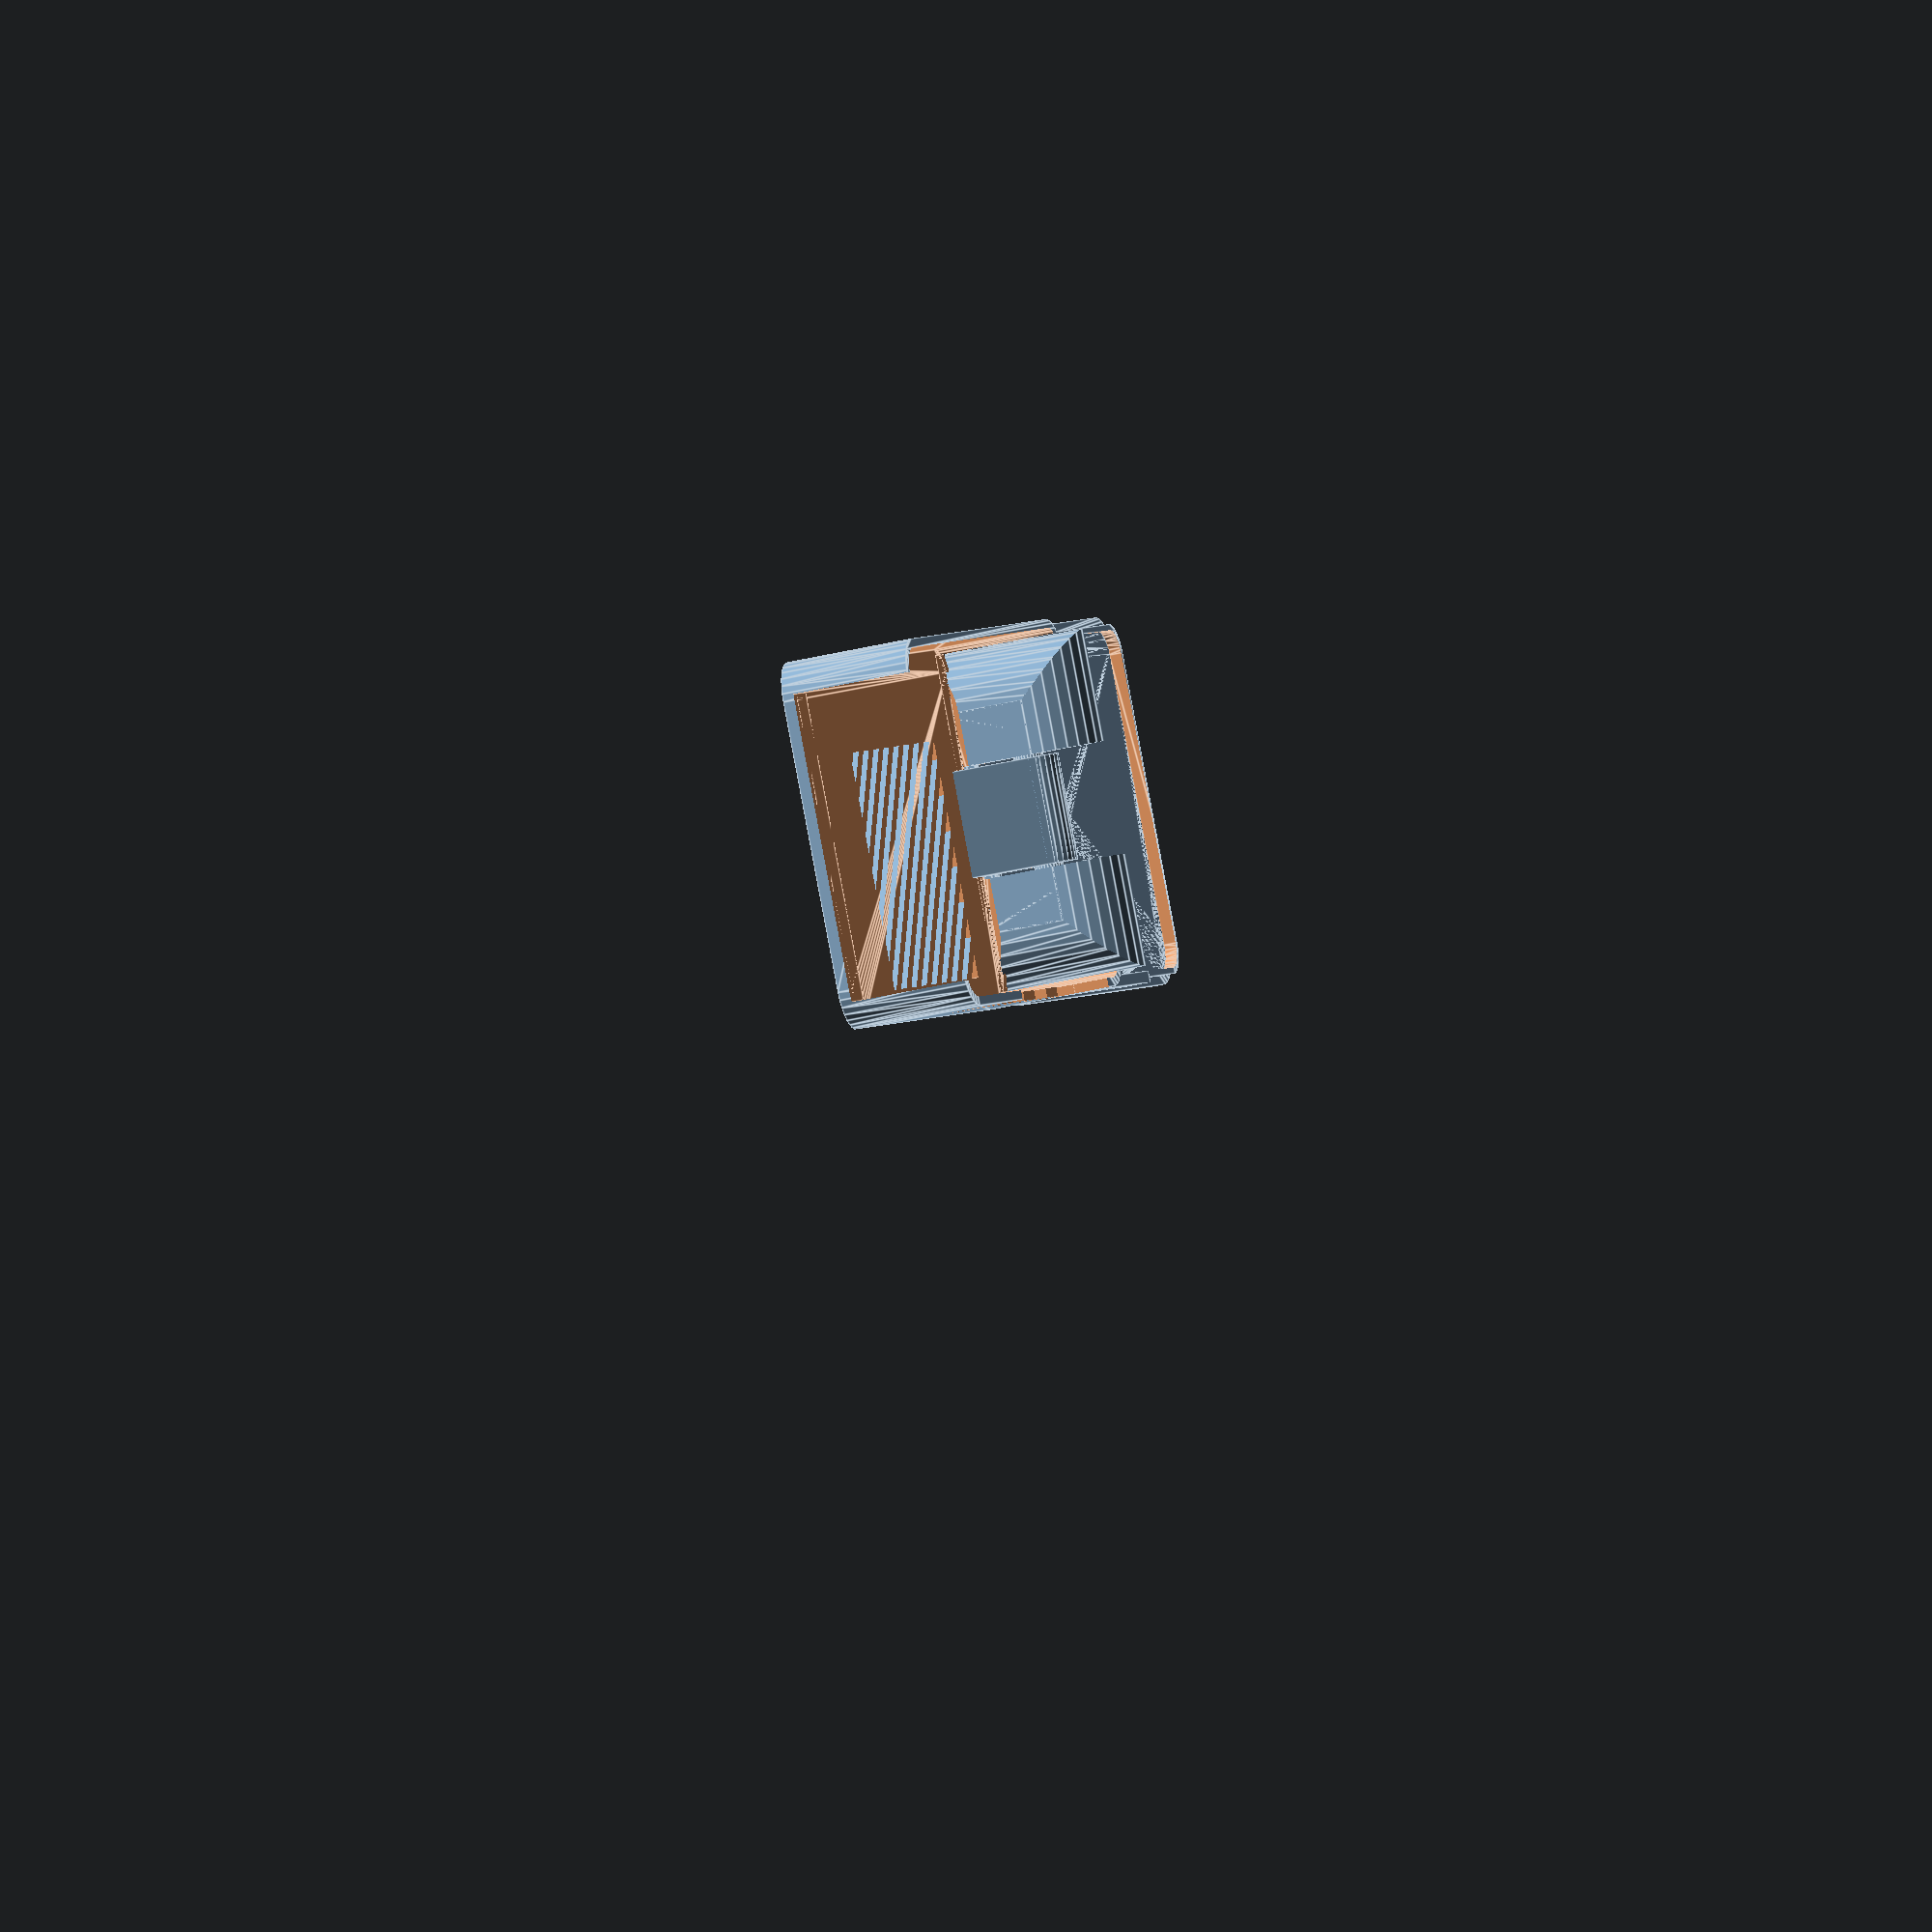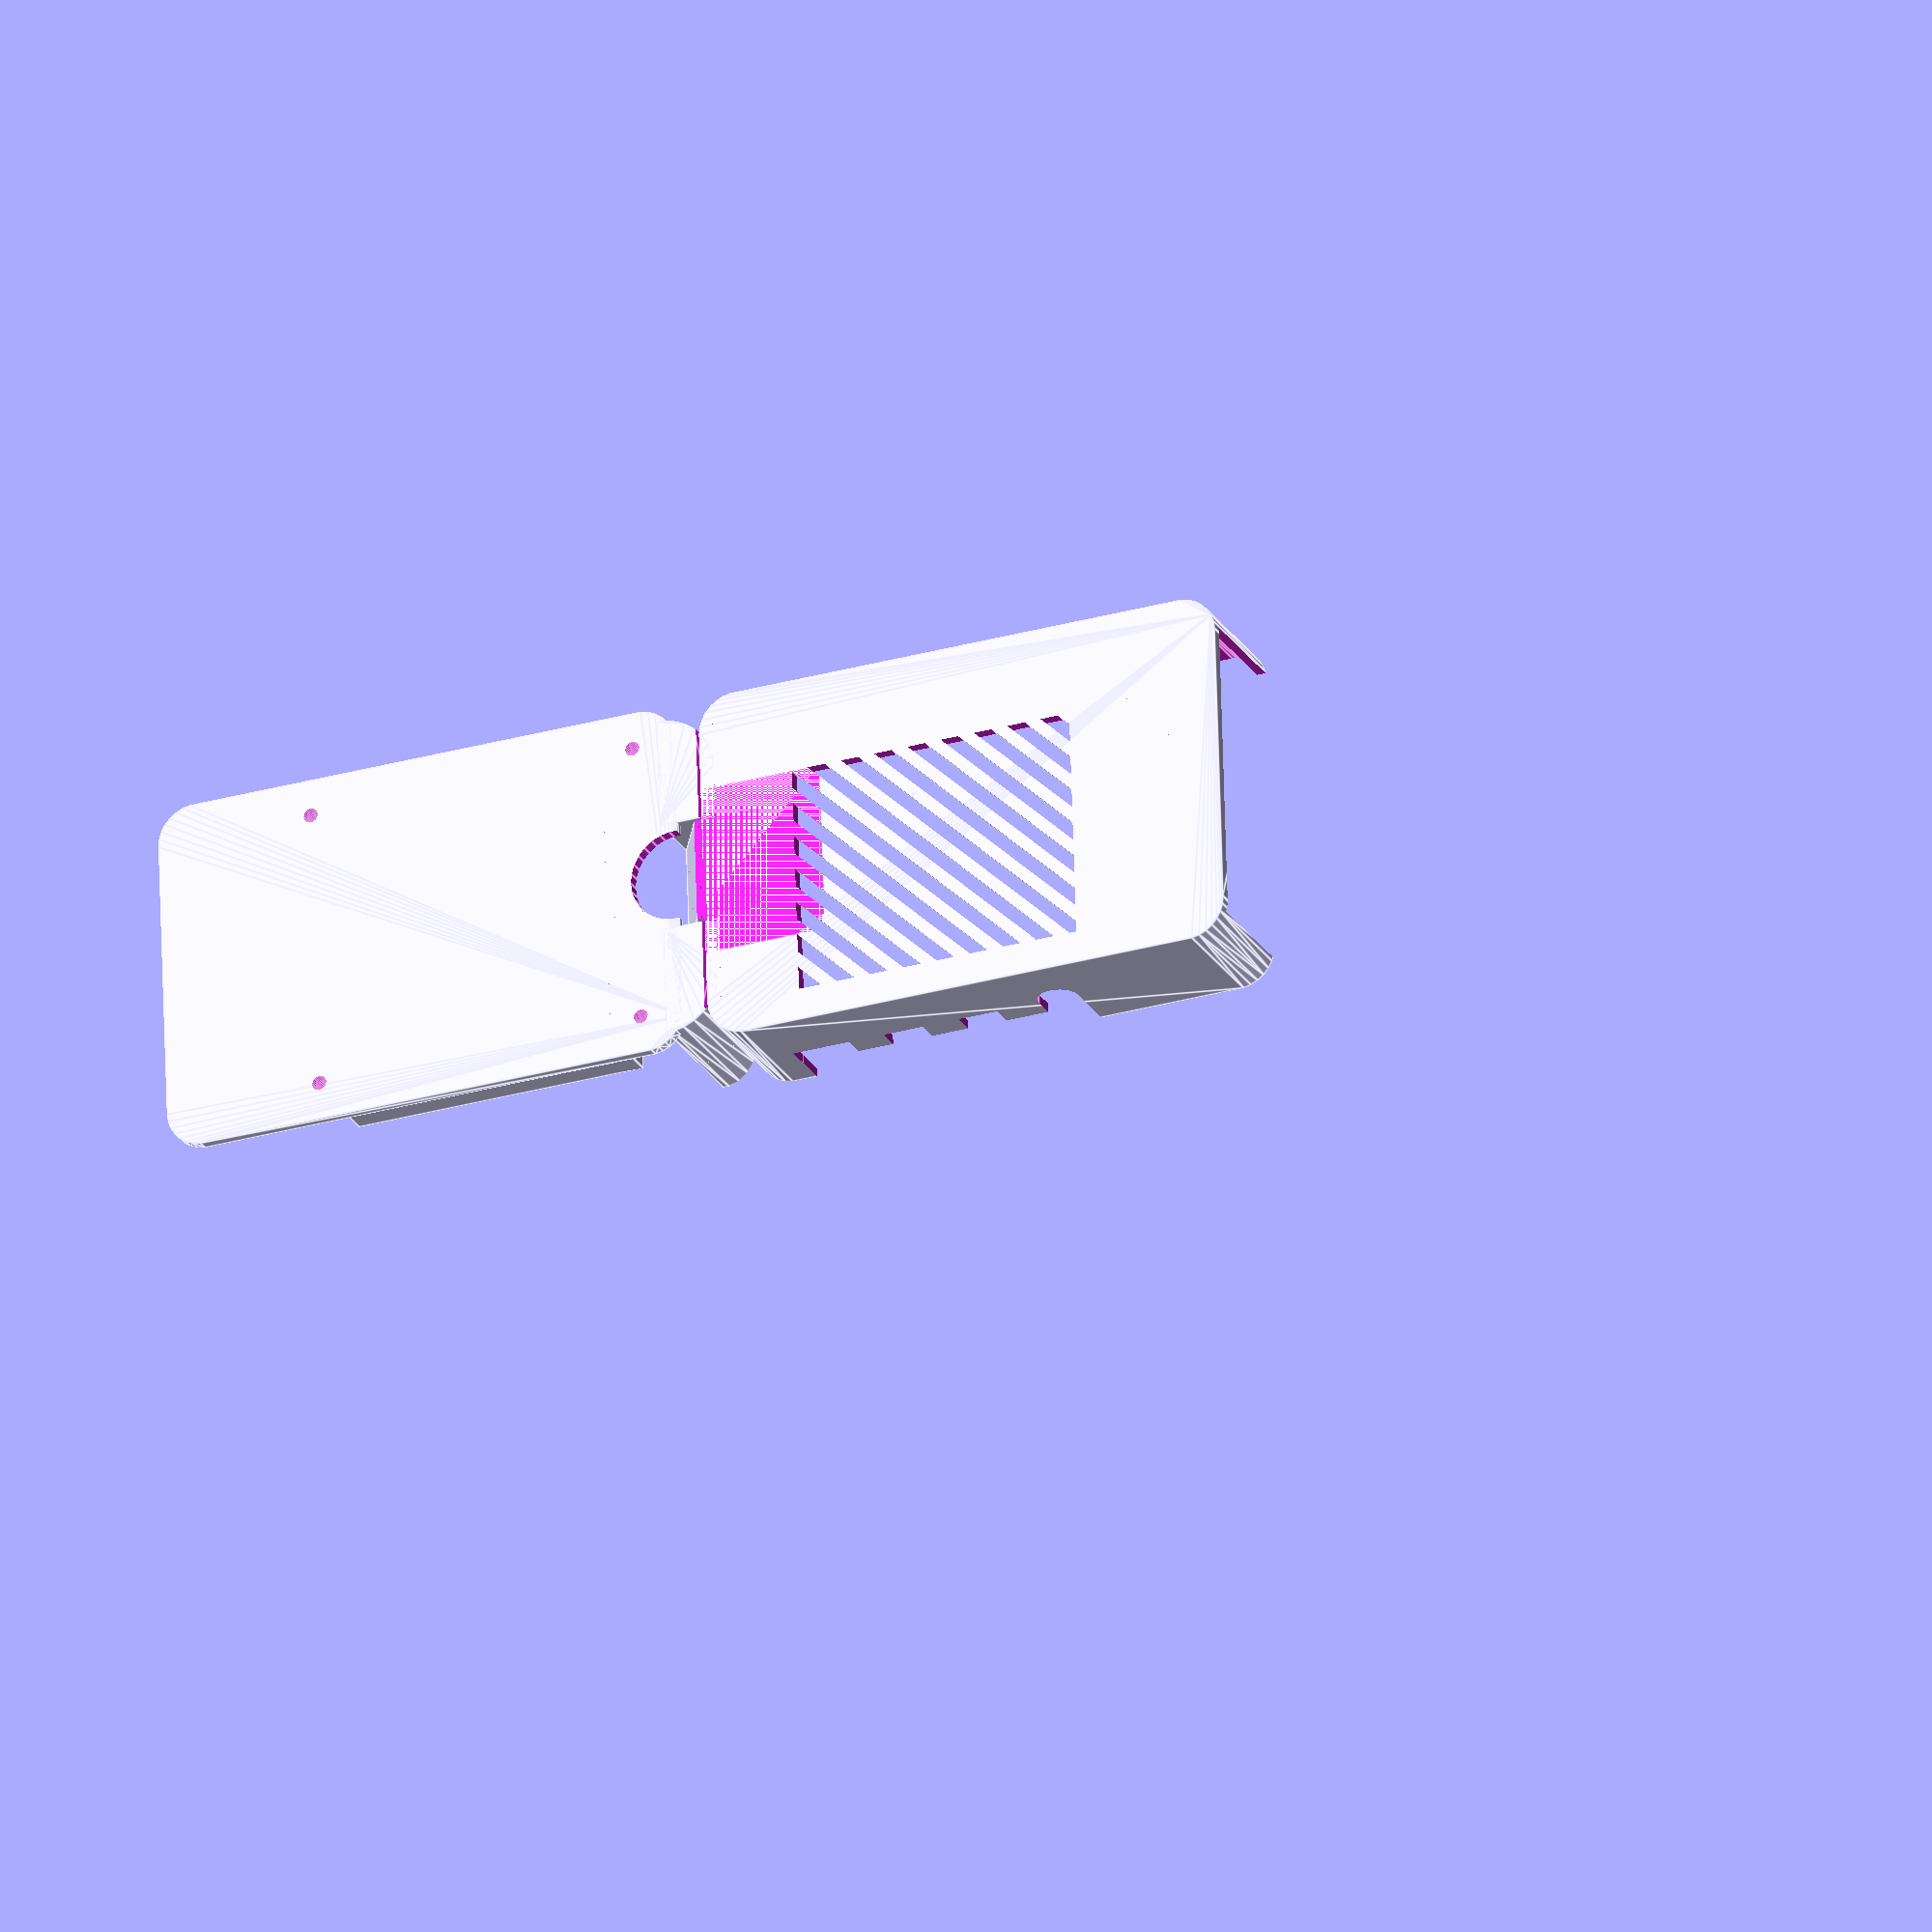
<openscad>
$fn=30;
model_top();
//model_bottom();

module model_bottom(){
    bottom();
    //color("green", 0.3)
    translate([0,49,20])
        rotate([180,0,0]) 
            top();
}


module model_top(){
    top();

//    color("green", 0.3)
    translate([-17.5,49,0]) 
        rotate([0,0,180]) bottom();

    translate([-9, 6, 10])
        rotate([-90, 0, 0])
            cylinder(d=5, h=35);

}

module top(){
    difference() {
        //outer shell
        translate([0,0,-2])
            minkowski() {
                cube([80,49,8]);
                cylinder(r=6.5 , h=14);
            }
        
        translate([0,0,0])
            minkowski() {
                cube([80,49,11]);
                cylinder(r=5, h=15);
            }


        //ports
        translate([0,0,0]){
            translate([8.7, 55, 21])
                usb_c();
            translate([23.5, 55, 21])
                mini_hdmi();
            translate([37, 55, 21])
                mini_hdmi();
            translate([51.5, 55, 10])
                audio_jack();
            translate([3.7, 53, 14])
                cube([51.3, 4, 8]);
        }


        //chamfer
        translate([-7, 50, -2.5])
            rotate([90, 0, 0])
                linear_extrude(51) 
                    polygon([[0,0], [5, 5], [0, 5]]);
        //rear opening
        translate([-10,-4,0])
            cube([10,57,30]);

        //top vent
        translate([10, 10, -3]){
            difference(){
                cube([50, 40, 10]);

                for (i=[-6:1:10]) {
                    translate([i*6, 0, 0])
                        rotate([0,0,-45])
                            cube([2, 150, 4]);
                }

            }
        }

        //front ports cutout
        translate([79,-1,0]) cube([30, 52, 30]);
    }

    //knuckle
    difference(){
        union(){
                translate([-9,15.5,10])
                    rotate([-90,0,0]) 
                        cylinder(r=5, h=18);
                translate([-9,0,10])
                    rotate([0,-30,0])
                        translate([-5,15.5, -20]) 
                            cube([10, 18,20]);
            }
        translate([-15,10,-32])
            cube([30, 30, 30]);
        
        //pivot
        translate([-9, 6, 10])
            rotate([-90, 0, 0])
                cylinder(d=6, h=35);
    }
}

module bottom(){
    difference(){
        union(){
            //bottom plate
            translate([0,0,-2])
                minkowski() {
                    cube([80,49,1]);
                    cylinder(r=6.5, h=1);
                }

                //racetrack
                difference(){
                    minkowski() {
                        cube([80,49,1]);
                        cylinder(r=5, h=1);
                    }

                    
                    translate([0,0,-.1])
                        minkowski() {
                            cube([80,49,3]);
                            cylinder(r=4, h=1);
                        }

                    translate([-6, 15, -.1]) 
                        cube([10,19,5]);
                    
                }
                //port cutout cover
                translate([3.7, -6, 0])
                    cube([51.3, 2, 5]);

            //standoffs
            for (i= [   [1,0,0],
                        [1,49,0],
                        [59,0,0],
                        [59,49,0]   ])
                translate(i) 
                    difference()
                        cylinder(d1=8, d2=6, h=2);
                    
        }

       
        //standoff holes
        for (i= [   [1,0,-3],
                    [1,49,-3],
                    [59,0,-3],
                    [59,49,-3]   ])
            translate(i) 
                difference()
                    cylinder(d=2.5, h=10);

        //chamfer
        /*
        translate([-6.25, 70, -2.5])
            rotate([90, 0, 0])
                linear_extrude(100) 
                    polygon([[0,0], [3, 3], [0, 3]]);

            */
        translate([-6,24.5,-8])
            cylinder(d=16, h=10);
    }

    //hinge knuckles
    translate([-3.5, 10, -2]) knuckle();
    translate([-3.5,39,-2]) mirror([0,1,0]) knuckle();
    
    translate([-8.5, 6, 10])
        rotate([-90, 0, 0])
            cylinder(d=5, h=35);
}
module knuckle(){
    intersection() {
        
        difference(){
            linear_extrude(24){
                difference(){
                    union(){
                        translate([0, -4]) circle(r=10);
                        translate([-10,-4]) square([10,14]);
                    }
                    translate([0, -15]) square([30, 30]);
                    translate([-11,5]) square([30, 30]);
                }
            }

            translate([-11, -15, 4])
                rotate([-90, 0, 0])
                    linear_extrude(30) 
                        polygon([[0,0],[5,5],[0, 5]]);
        }

        union(){
            translate([0, 0, 4]){
                translate([0,20,10])
                    rotate([90, 0, 0])
                        cylinder(r=10, h=50);
                translate([-10, -30, -10]) 
                    cube([20,50, 20]);
            }
        }
    }
}


//cutouts for jacks.  create at center point
module usb_c(){
    cube([10, 10, 22], center = true);
}

module mini_hdmi(){
    cube([7, 7, 22], center= true);
}

module audio_jack(){
    rotate([90, 0, 0]) cylinder(d=7, h=10, center=true);
    translate([-3.5, -5, 0]) cube([7, 10, 15]);
}

</openscad>
<views>
elev=32.8 azim=146.4 roll=289.5 proj=o view=edges
elev=24.4 azim=181.8 roll=203.1 proj=o view=edges
</views>
